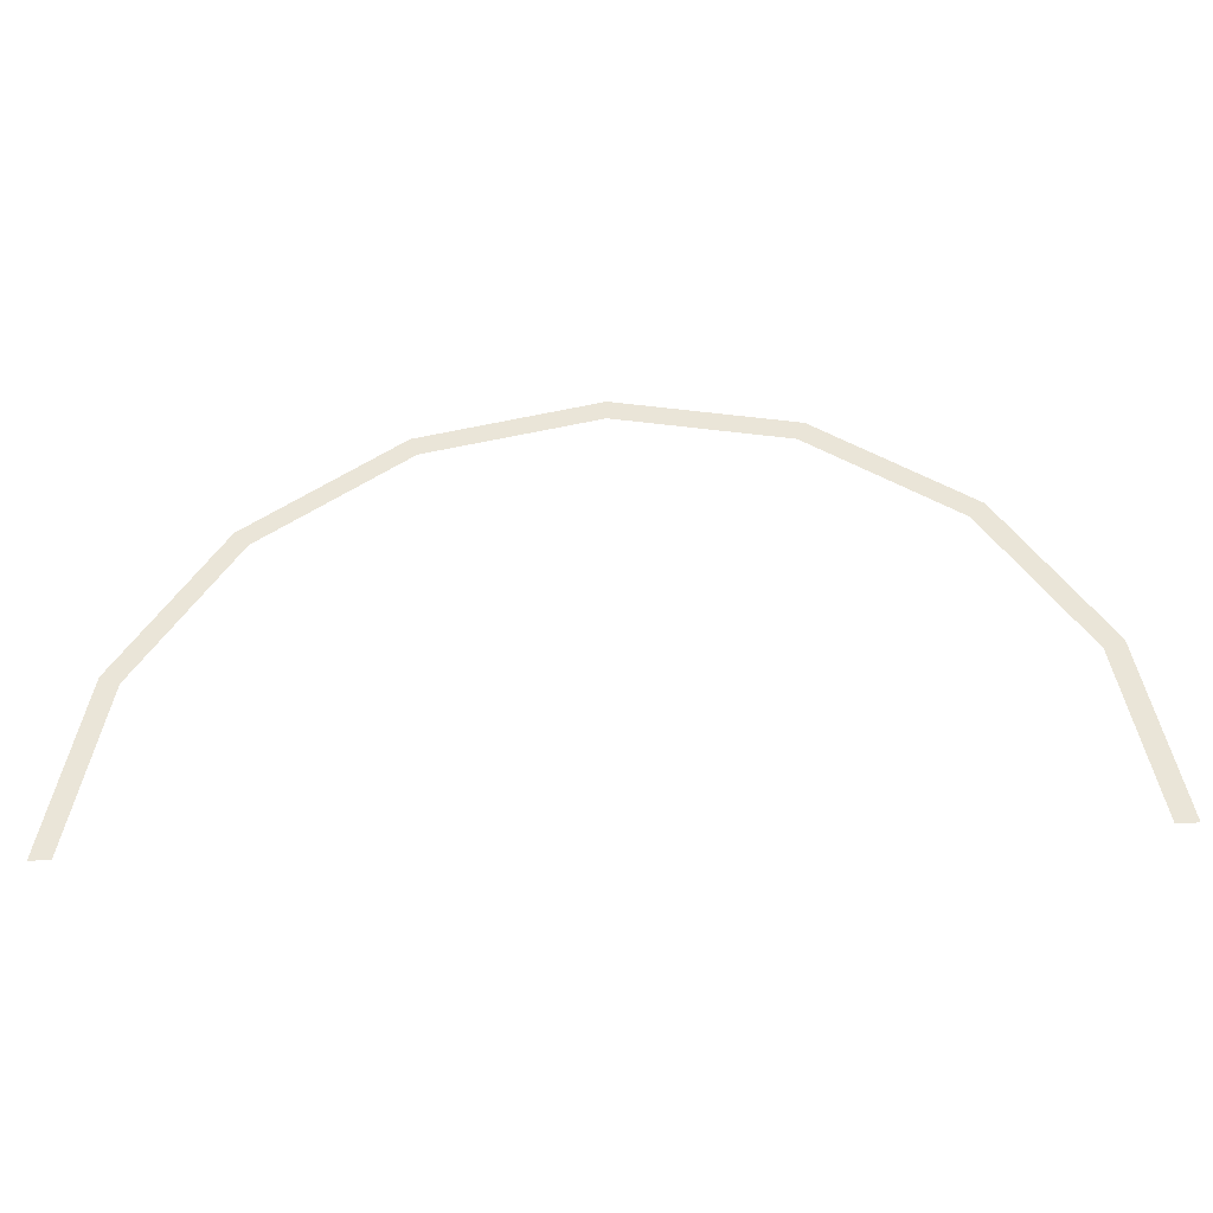
<metadata>
{"format":"obj","ext":"obj","renderer":"f3d","projection":"perspective","resolution":1024,"background":"white","views":[{"elev":-36.8,"azim":-176.4,"up":"+Z"}]}
</metadata>
<code>
v 1.1 0 0
v 1.15 0 0
v 1.062 0 0.4401
v 1.016 0 0.421
v 1.016 0 0.421
v 1.062 0 0.4401
v 0.8132 0 0.8132
v 0.7778 0 0.7778
v 0.7778 0 0.7778
v 0.8132 0 0.8132
v 0.4401 0 1.062
v 0.421 0 1.016
v 0.421 0 1.016
v 0.4401 0 1.062
v 0 0 1.15
v 0 0 1.1
v 0 0 1.1
v 0 0 1.15
v -0.4401 0 1.062
v -0.421 0 1.016
v -0.421 0 1.016
v -0.4401 0 1.062
v -0.8132 0 0.8132
v -0.7778 0 0.7778
v -0.7778 0 0.7778
v -0.8132 0 0.8132
v -1.062 0 0.4401
v -1.016 0 0.421
v -1.016 0 0.421
v -1.062 0 0.4401
v -1.15 0 0
v -1.1 0 0
g mesh672
f 1 2 3
f 3 4 1
f 5 6 7
f 7 8 5
f 9 10 11
f 11 12 9
f 13 14 15
f 15 16 13
f 17 18 19
f 19 20 17
f 21 22 23
f 23 24 21
f 25 26 27
f 27 28 25
f 29 30 31
f 31 32 29

</code>
